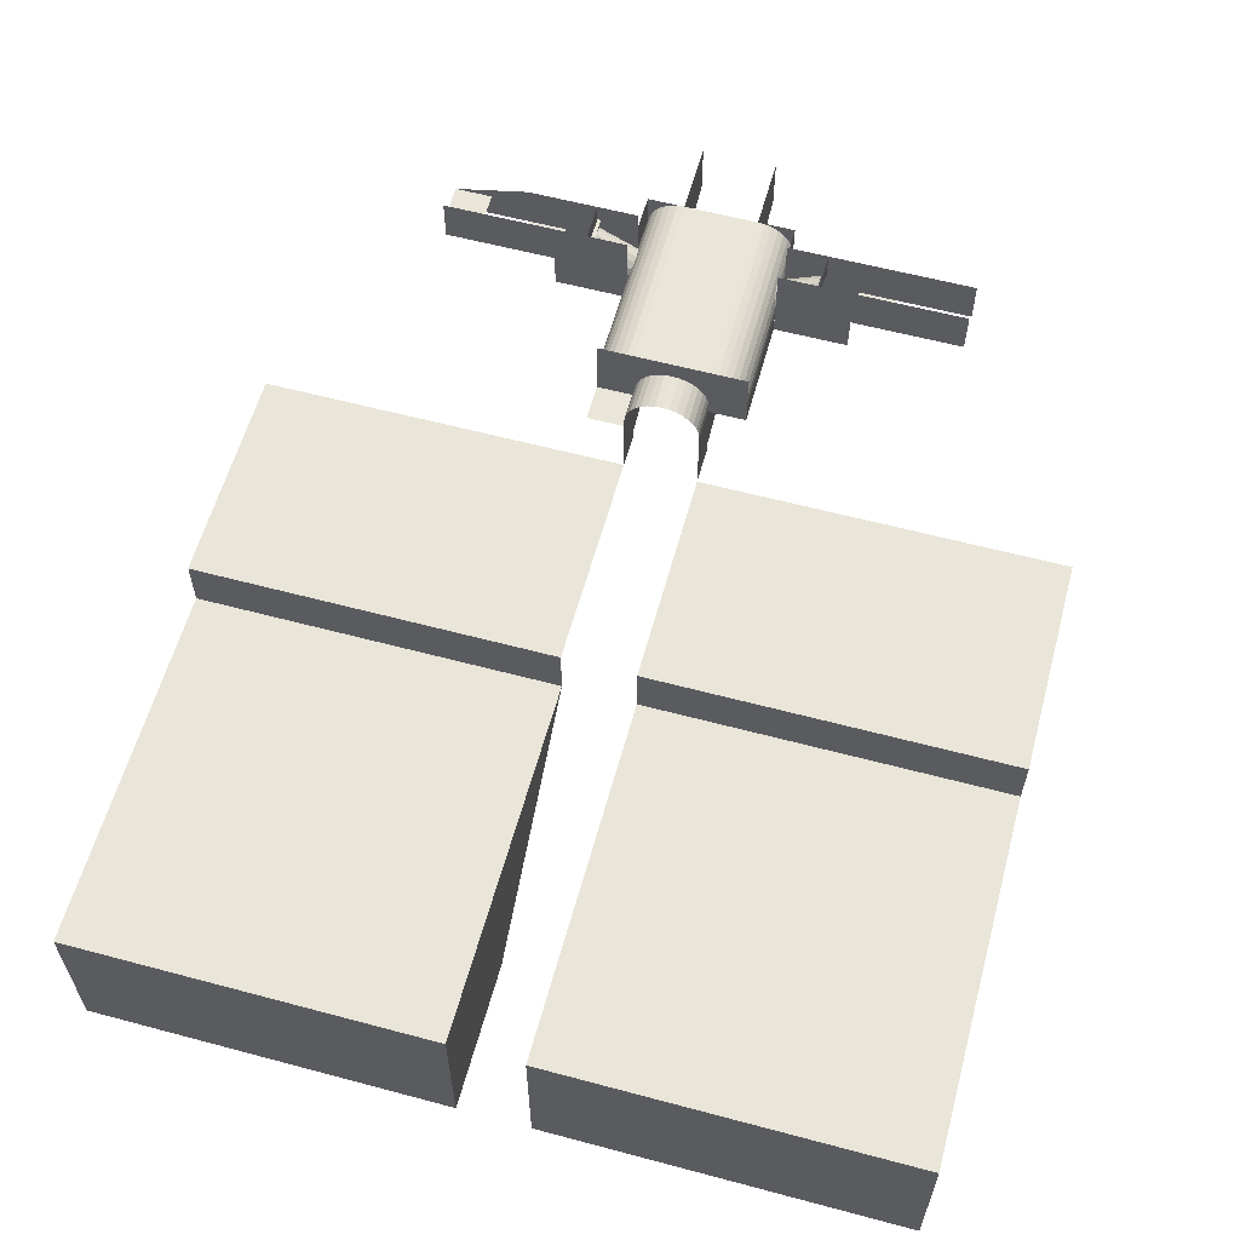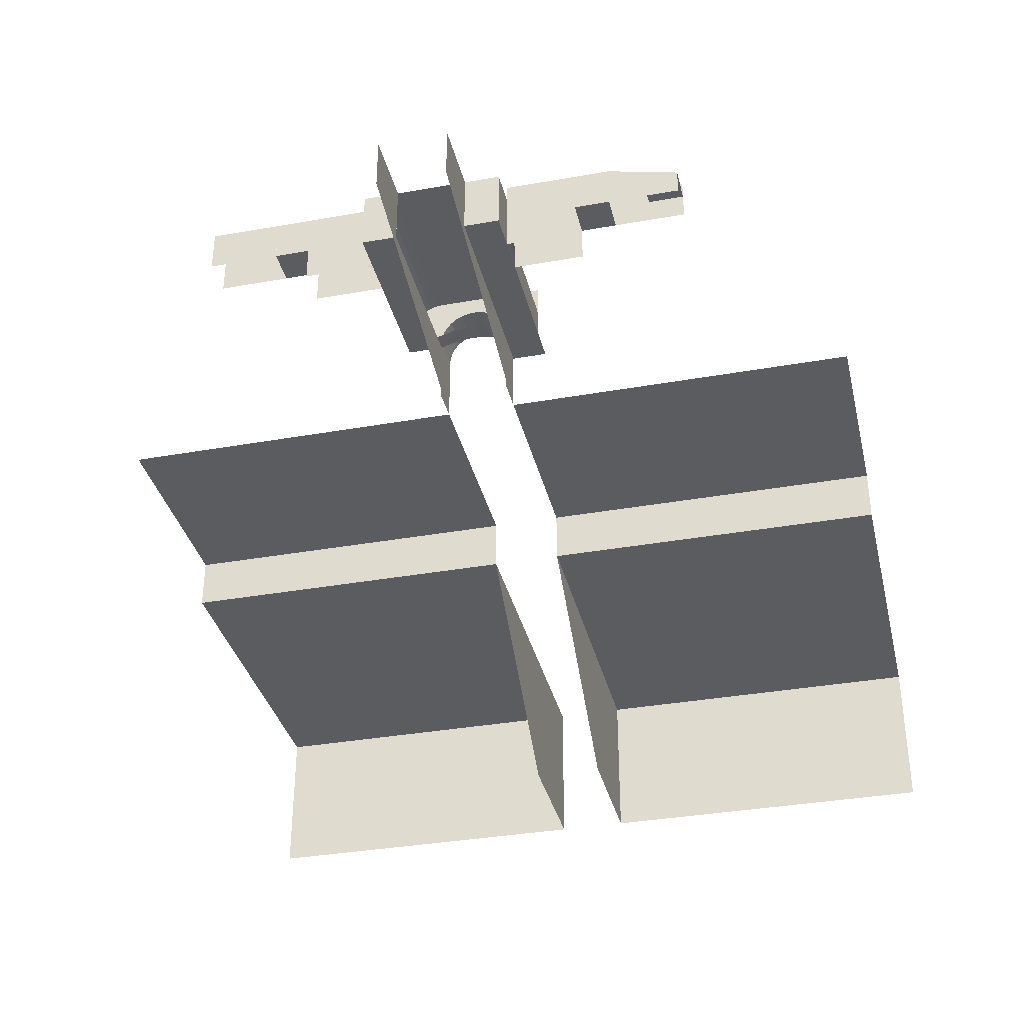
<metadata>
{"format":"obj","ext":"obj","renderer":"f3d","projection":"perspective","resolution":1024,"background":"white","views":[{"elev":59.7,"azim":105.3,"up":"+Y"},{"elev":-35.2,"azim":-76.7,"up":"+Y"}]}
</metadata>
<code>
g 平面.035
v 10.09 -22 -20
v 20.2 -22 -20
v 30.3 -22 -20
v 60.6 -22 -9.999
v 40.4 -22 -10
v 10.09 -22 -10
v 20.2 -22 -10
v 30.3 -22 -20
v 60.6 -22 -20
v 60.6 -22 -9.999
v 60.6 -22 -9.999
v 10.09 -22 -20
v 30.3 -22 -20
v 55.55 -20.08 -2.356
v 60.6 -20.61 -5.643
v 60.6 -20.08 -2.356
v 55.55 -20.62 -5.644
v 60.6 -22 -9.999
v 55.55 -22 -9.999
v 55.55 -20.08 0
v 55.55 -20.08 -2.356
v 60.6 -20.08 -2.356
v 60.6 -20.08 0
v 60.6 -20.08 2.356
v 55.55 -20.08 2.356
v 10.09 -22 10
v 20.2 -22 10
v 40.4 -22 10
v 60.6 -22 20
v 60.6 -22 9.999
v 10.09 -22 20
v 30.3 -22 20
v 20.2 -22 20
v 20.2 -12 40
v 30.3 -12 40
v 30.3 -12 50
v 20.2 -12 50
v 55.55 -20.08 2.356
v 60.6 -20.08 2.356
v 60.6 -20.61 5.643
v 55.55 -20.62 5.644
v 60.6 -22 9.999
v 55.55 -22 9.999
v 20.2 -5 60
v 30.3 -5 60
v 30.3 -5 70
v 20.2 -5 70
v 60.6 -5 -10.01
v 60.6 -22 -9.999
v 60.6 -22 -20
v 60.6 -5 -10.01
v 60.6 -22 -20
v 60.6 -5 -20
v 10.09 -22 -10
v 20.2 -22 -10
v 20.2 -27.5 -9.995
v 15.15 -26.25 -9.995
v 10.09 -22 -10
v 10.09 -25 -9.995
v -0.005431 -22.5 -10
v 10.09 -22 -10.01
v -0.005431 -5 -10
v 10.09 -5 -10.01
v 10.09 -25 -9.995
v 10.09 -22 -10.01
v 10.09 -22 -10
v 131.3 -40 -110
v 131.3 -55 -110
v 131.3 -55 -10
v 131.3 -40 -110
v 131.3 -55 -10
v 131.3 -40 -10
v 232.3 -55 -110
v 232.3 -100 -110
v 232.3 -100 -10
v 232.3 -55 -110
v 232.3 -100 -10
v 232.3 -55 -10
v 30.3 -5.008 -31
v 25.25 -5.008 -31
v 27.18 -5.387 -31
v 23.31 -5.387 -31
v 25.25 -5.008 -31
v 20.2 -5.008 -31
v 60.6 -5 10.01
v 60.6 -5 20
v 60.6 -22 20
v 60.6 -5 10.01
v 60.6 -22 20
v 60.6 -22 9.999
v 10.09 -25 9.995
v 10.09 -22 10
v 10.09 -22 10.01
v 131.3 -40 110
v 131.3 -40 10
v 131.3 -55 10
v 131.3 -40 110
v 131.3 -55 10
v 131.3 -55 110
v 232.3 -55 110
v 232.3 -55 10
v 232.3 -100 10
v 232.3 -55 110
v 232.3 -100 10
v 232.3 -100 110
v 27.18 -5.387 31
v 25.25 -5.008 31
v 30.3 -5.008 31
v 20.2 -5.008 31
v 25.25 -5.008 31
v 23.31 -5.387 31
v 30.3 -22 -20
v 30.3 -22 -40
v 30.3 -12 -40
v 30.3 -2.623e-06 -20
v 30.3 -1.192e-06 -40
v 60.6 -17.97 -9.808
v 60.6 -19.98 -10
v 60.6 -5 -10
v 60.6 -16.12 -9.239
v 60.6 -14.41 -8.315
v 60.6 -12.91 -7.071
v 60.6 -11.67 -5.556
v 60.6 -10.76 -3.827
v 60.6 -10.2 -1.951
v 60.6 -9.975 0
v 60.6 -5 0
v 60.6 -5 10
v 60.6 -10.2 1.951
v 60.6 -10.76 3.827
v 60.6 -11.67 5.556
v 60.6 -12.91 7.071
v 60.6 -14.41 8.315
v 60.6 -16.12 9.239
v 60.6 -17.97 9.808
v 60.6 -19.98 10
v 70.71 -22 -9.999
v 70.71 -40 -9.998
v 60.6 -37.5 -9.995
v 60.6 -22 -9.999
v 70.71 -19.98 -10
v 60.6 -19.98 -10
v 60.6 -17.97 -9.808
v 70.71 -17.97 -9.808
v 60.6 -16.12 -9.239
v 70.71 -16.12 -9.239
v 70.71 -14.41 -8.315
v 60.6 -14.41 -8.315
v 70.71 -12.91 -7.071
v 60.6 -12.91 -7.071
v 60.6 -11.67 -5.556
v 70.71 -11.67 -5.556
v 60.6 -10.76 -3.827
v 70.71 -10.76 -3.827
v 60.6 -10.2 -1.951
v 70.71 -10.2 -1.951
v 60.6 -9.975 0
v 70.71 -9.975 0
v 70.71 -10.2 1.951
v 60.6 -10.2 1.951
v 70.71 -10.76 3.827
v 60.6 -10.76 3.827
v 70.71 -11.67 5.556
v 60.6 -11.67 5.556
v 70.71 -12.91 7.071
v 60.6 -12.91 7.071
v 60.6 -14.41 8.315
v 70.71 -14.41 8.315
v 60.6 -16.12 9.239
v 70.71 -16.12 9.239
v 70.71 -17.97 9.808
v 60.6 -17.97 9.808
v 70.71 -19.98 10
v 60.6 -19.98 10
v 60.6 -22 9.999
v 70.71 -22 9.999
v 60.6 -37.5 9.995
v 70.71 -40 9.998
v 20.2 -22 -10
v 40.4 -22 -10
v 40.4 -32.51 -9.995
v 20.2 -27.5 -9.995
v 20.2 -12 -40
v 20.2 -12 -50
v 30.3 -12 -50
v 30.3 -12 -40
v 30.3 -2.623e-06 -50
v 30.3 -1.192e-06 -40
v 30.3 -12 -40
v 30.3 -12 -50
v 10.09 -5 -20.01
v 20.2 -5 -20.01
v 20.2 -22 -20
v 10.09 -22 -20
v 10.09 -5 -10
v 10.09 -5 -20
v 10.09 -22 -20
v 10.09 -22 -10
v 10.09 -13 -19.81
v 20.19 -15.01 -20
v 10.09 -15.01 -20
v 20.2 -13 -19.81
v 10.09 -11.14 -19.24
v 20.2 -11.14 -19.24
v 10.09 -9.431 -18.31
v 20.2 -9.431 -18.31
v 10.09 -7.931 -17.07
v 20.2 -7.931 -17.07
v 10.09 -6.699 -15.56
v 20.2 -6.699 -15.56
v 30.3 -7.931 -17.07
v 30.3 -6.699 -15.56
v 30.3 -9.431 -18.31
v 30.3 -11.14 -19.24
v 20.7 -13 -19.81
v 20.2 -15.01 -20
v 20.58 -13.16 -19.82
v 21.68 -11.75 -19.43
v 22.75 -11.14 -19.24
v 23.31 -10.85 -19.08
v 25.25 -10.55 -18.92
v 27.18 -10.85 -19.08
v 27.74 -11.14 -19.24
v 28.82 -11.75 -19.43
v 30.3 -13 -19.81
v 29.8 -13 -19.81
v 30.3 -15.01 -20
v 29.91 -13.16 -19.82
v -0.005431 -22.5 -10
v -10.11 -20 -10.01
v -10.11 -5 -10.01
v -0.005431 -5 -10
v 29.8 -13 -19.81
v 29.91 -13.16 -19.82
v 29.91 -8.066 -30
v 28.82 -11.75 -19.43
v 28.82 -6.46 -30
v 29.91 -8.066 -30
v 29.91 -13.16 -19.82
v 30.3 -15.01 -20
v 30.3 -9.998 -30
v 23.31 -10.85 -19.08
v 23.31 -5.386 -30
v 21.68 -6.46 -30
v 22.75 -11.14 -19.24
v 21.68 -11.75 -19.43
v 28.82 -11.75 -19.43
v 28.82 -6.46 -30
v 27.18 -5.386 -30
v 27.74 -11.14 -19.24
v 27.18 -10.85 -19.08
v 23.31 -5.386 -30
v 23.31 -10.85 -19.08
v 25.25 -10.55 -18.92
v 25.25 -5.006 -30
v 27.18 -5.386 -30
v 25.25 -5.006 -30
v 25.25 -10.55 -18.92
v 27.18 -10.85 -19.08
v 70.7 -40 -110
v 131.3 -40 -110
v 131.3 -40 -10
v 70.7 -40 -10
v 60.6 -22 -10
v 70.7 -22 -10
v 70.7 -40 -10
v 60.6 -40 -10
v 191.9 -100 -10
v 131.3 -55 -10
v 232.3 -55 -10
v 232.3 -100 -10
v 131.3 -55 -110
v 232.3 -55 -110
v 232.3 -55 -10
v 131.3 -55 -10
v 29.91 -8.066 -30
v 29.91 -8.066 -31
v 28.82 -6.46 -31
v 28.82 -6.46 -30
v 29.91 -8.066 -31
v 30.3 -9.998 -31
v 30.3 -5.008 -31
v 28.82 -6.46 -31
v 27.18 -5.387 -31
v 30.3 -5.008 -31
v 30.3 -1.151e-06 -31
v 20.2 -1.151e-06 -31
v 20.2 -5.008 -31
v 30.3 -9.998 -30
v 30.3 -9.998 -31
v 29.91 -8.066 -31
v 29.91 -8.066 -30
v 30.3 -5.008 -30
v 30.3 -5.008 -31
v 30.3 -9.998 -31
v 30.3 -9.998 -30
v 20.58 -8.066 -30
v 20.58 -13.16 -19.82
v 20.7 -13 -19.81
v 21.68 -11.75 -19.43
v 21.68 -6.46 -30
v 20.58 -8.066 -30
v 20.2 -9.998 -30
v 20.2 -15.01 -20
v 20.58 -13.16 -19.82
v 20.58 -8.066 -30
v 21.68 -6.46 -30
v 21.68 -6.46 -31
v 20.58 -8.066 -31
v 20.2 -5.008 -31
v 21.68 -6.46 -31
v 23.31 -5.387 -31
v 20.58 -8.066 -31
v 20.2 -9.998 -31
v 20.2 -9.998 -30
v 20.58 -8.066 -30
v 20.58 -8.066 -31
v 20.2 -9.998 -31
v 20.2 -12 -40
v 20.2 -22 -40
v 20.2 -22 -20
v 20.2 -2.623e-06 -20
v 20.2 -1.192e-06 -40
v 20.2 -2.623e-06 -50
v 20.2 -12 -50
v 20.2 -12 -40
v 20.2 -1.192e-06 -40
v 30.3 -12 40
v 30.3 -22 40
v 30.3 -22 20
v 30.3 -2.623e-06 20
v 30.3 -1.192e-06 40
v 20.2 -22 10
v 20.2 -27.5 9.995
v 40.4 -32.51 9.995
v 40.4 -22 10
v 30.3 -2.623e-06 50
v 30.3 -12 50
v 30.3 -12 40
v 30.3 -1.192e-06 40
v 10.09 -5 20.01
v 10.09 -22 20
v 20.2 -22 20
v 20.2 -5 20.01
v 15.15 -26.25 9.995
v 20.2 -27.5 9.995
v 20.2 -22 10
v 10.09 -22 10
v 10.09 -25 9.995
v 10.09 -22 10.01
v -0.005431 -22.5 10
v -0.005431 -5 10
v 10.09 -5 10.01
v 10.09 -5 10
v 10.09 -22 10
v 10.09 -22 20
v 10.09 -5 20
v 30.3 -6.699 15.56
v 60.6 -7.931 17.07
v 60.6 -6.699 15.56
v 30.3 -7.931 17.07
v 60.6 -9.431 18.31
v 30.3 -9.431 18.31
v 60.6 -11.14 19.24
v 30.3 -11.14 19.24
v 60.6 -13 19.81
v 30.3 -13 19.81
v 60.6 -15.01 20
v 30.3 -15.01 20
v 29.8 -13 19.81
v 29.91 -13.16 19.82
v 28.82 -11.75 19.43
v 27.74 -11.14 19.24
v 27.18 -10.85 19.08
v 20.2 -9.431 18.31
v 25.25 -10.55 18.92
v 23.31 -10.85 19.08
v 22.75 -11.14 19.24
v 20.2 -7.931 17.07
v 30.3 -7.931 17.07
v 20.2 -6.699 15.56
v 10.09 -6.699 15.56
v 10.09 -7.931 17.07
v 10.09 -9.431 18.31
v 20.2 -11.14 19.24
v 21.68 -11.75 19.43
v 10.09 -11.14 19.24
v 20.7 -13 19.81
v 20.2 -13 19.81
v 10.09 -13 19.81
v 20.2 -15.01 20
v 20.58 -13.16 19.82
v 20.19 -15.01 20
v 10.09 -15.01 20
v -0.005431 -22.5 10
v -0.005431 -5 10
v -10.11 -5 10.01
v -10.11 -20 10.01
v 30.3 -15.01 20
v 30.3 -22 20
v 60.6 -22 20
v 60.6 -15.01 20.01
v 29.91 -8.066 30
v 29.91 -13.16 19.82
v 29.8 -13 19.81
v 28.82 -11.75 19.43
v 28.82 -6.46 30
v 29.91 -8.066 30
v 30.3 -9.998 30
v 30.3 -15.01 20
v 29.91 -13.16 19.82
v 23.31 -5.386 30
v 23.31 -10.85 19.08
v 22.75 -11.14 19.24
v 21.68 -11.75 19.43
v 21.68 -6.46 30
v 27.74 -11.14 19.24
v 27.18 -10.85 19.08
v 27.18 -5.386 30
v 28.82 -11.75 19.43
v 28.82 -6.46 30
v 23.31 -5.386 30
v 25.25 -5.006 30
v 25.25 -10.55 18.92
v 23.31 -10.85 19.08
v 27.18 -5.386 30
v 27.18 -10.85 19.08
v 25.25 -10.55 18.92
v 25.25 -5.006 30
v 70.7 -40 110
v 70.7 -40 10
v 131.3 -40 10
v 131.3 -40 110
v 60.6 -22 20
v 60.6 -22 10
v 70.7 -22 10
v 70.7 -22 20
v 60.6 -22 10
v 60.6 -40 10
v 70.7 -40 10
v 70.7 -22 10
v 191.9 -100 10
v 232.3 -100 10
v 232.3 -55 10
v 131.3 -55 10
v 131.3 -55 110
v 131.3 -55 10
v 232.3 -55 10
v 232.3 -55 110
v 29.91 -8.066 30
v 28.82 -6.46 30
v 28.82 -6.46 31
v 29.91 -8.066 31
v 30.3 -5.008 31
v 30.3 -9.998 31
v 29.91 -8.066 31
v 28.82 -6.46 31
v 27.18 -5.387 31
v 30.3 -5.008 31
v 20.2 -5.008 31
v 20.2 -1.151e-06 31
v 30.3 -1.151e-06 31
v 30.3 -9.998 30
v 29.91 -8.066 30
v 29.91 -8.066 31
v 30.3 -9.998 31
v 30.3 -5.008 30
v 30.3 -9.998 30
v 30.3 -9.998 31
v 30.3 -5.008 31
v 30.3 -5.008 30
v 20.2 -5.008 30
v 20.2 -5.008 31
v 30.3 -5.008 31
v 27.18 -5.387 30
v 25.25 -5.008 30
v 25.25 -5.008 31
v 27.18 -5.387 31
v 20.7 -13 19.81
v 20.58 -13.16 19.82
v 20.58 -8.066 30
v 21.68 -11.75 19.43
v 21.68 -6.46 30
v 20.58 -8.066 30
v 20.58 -13.16 19.82
v 20.2 -15.01 20
v 20.2 -9.998 30
v 20.58 -8.066 30
v 20.58 -8.066 31
v 21.68 -6.46 31
v 21.68 -6.46 30
v 23.31 -5.387 31
v 21.68 -6.46 31
v 20.2 -5.008 31
v 20.58 -8.066 31
v 20.2 -9.998 31
v 20.2 -9.998 30
v 20.2 -9.998 31
v 20.58 -8.066 31
v 20.58 -8.066 30
v 20.2 -22 20
v 20.2 -22 40
v 20.2 -12 40
v 20.2 -2.623e-06 20
v 20.2 -1.192e-06 40
v 20.2 -2.623e-06 50
v 20.2 -1.192e-06 40
v 20.2 -12 40
v 20.2 -12 50
v 20.2 -5 70
v 20.2 -2.623e-06 50
v 20.2 -12 50
v 20.2 -12 70
v 30.3 -2.623e-06 70
v 30.3 -12 70
v 30.3 -12 50
v 30.3 -2.623e-06 50
v 20.2 -2.623e-06 -70
v 20.2 -12 -70
v 20.2 -12 -50
v 20.2 -2.623e-06 -50
v 30.3 -12 -50
v 30.3 -12 -70
v 30.3 -2 -70
v 30.3 -2.623e-06 -50
v 30.3 -2.623e-06 -70
v 60.6 -37.5 -9.995
v 40.4 -32.51 -9.995
v 40.4 -22 -10
v 60.6 -22 -9.999
v 30.3 -15.01 -19.99
v 60.6 -15.01 -20
v 60.6 -22 -19.99
v 30.3 -22 -19.99
v 30.3 -13 -19.8
v 60.6 -15.01 -19.99
v 30.3 -15.01 -19.99
v 60.6 -13 -19.8
v 30.3 -11.14 -19.23
v 60.6 -11.14 -19.23
v 30.3 -9.431 -18.31
v 60.6 -9.431 -18.31
v 30.3 -7.931 -17.07
v 60.6 -7.931 -17.07
v 30.3 -6.699 -15.55
v 60.6 -6.699 -15.55
v 60.6 -37.5 9.995
v 60.6 -22 9.999
v 40.4 -22 10
v 40.4 -32.51 9.995
v 10.09 -5.785 -13.83
v 20.2 -6.699 -15.56
v 10.09 -6.699 -15.56
v 20.2 -5.785 -13.83
v 30.3 -6.699 -15.56
v 10.09 -5.221 -11.95
v 30.3 -5.785 -13.83
v 20.2 -5.221 -11.95
v 10.09 -5 -10
v 30.3 -5.221 -11.95
v 20.2 -5 -10
v 30.3 -5 -10
v 10.09 -5 0
v 25.25 -5 -10
v 10.09 -5 -10
v 25.25 -5 0
v 25.25 -5 10
v 10.09 -5 10
v 35.35 -5 -10
v 30.3 -5 -10.01
v 35.35 -5 10
v 30.3 -5 10.01
v 35.35 -5 0
v 60.6 -5 -10
v 60.6 -5 0
v 60.6 -5 10
v 30.3 -5 10
v 60.6 -5.221 11.95
v 60.6 -5 10
v 30.3 -5.221 11.95
v 20.2 -5 10
v 60.6 -5.785 13.83
v 20.2 -5.221 11.95
v 10.09 -5 10
v 10.09 -5.221 11.95
v 30.3 -5.785 13.83
v 60.6 -6.699 15.56
v 30.3 -6.699 15.56
v 20.2 -5.785 13.83
v 10.09 -5.785 13.83
v 20.2 -6.699 15.56
v 10.09 -6.699 15.56
v 30.3 -5.785 -13.82
v 60.6 -6.699 -15.55
v 30.3 -6.699 -15.55
v 60.6 -5.785 -13.82
v 30.3 -5.221 -11.95
v 60.6 -5.221 -11.95
v 30.3 -5 -9.995
v 60.6 -5 -9.995
g 平面.035_0
f 3 2 1
f 1 5 4
f 1 6 5
f 6 7 5
f 10 9 8
f 13 12 11
f 16 15 14
f 15 17 14
f 15 18 17
f 18 19 17
f 22 21 20
f 23 22 20
f 24 23 20
f 25 24 20
f 28 27 26
f 28 26 29
f 29 30 28
f 26 31 29
f 31 32 29
f 32 31 33
f 36 35 34
f 37 36 34
f 40 39 38
f 41 40 38
f 42 40 41
f 43 42 41
f 46 45 44
f 47 46 44
g 平面.035_1
f 50 49 48
f 53 52 51
f 56 55 54
f 58 57 56
f 58 59 57
f 61 60 59
f 62 60 61
f 63 62 61
f 66 65 64
f 69 68 67
f 72 71 70
f 75 74 73
f 78 77 76
f 81 80 79
f 84 83 82
f 87 86 85
f 90 89 88
f 93 92 91
f 96 95 94
f 99 98 97
f 102 101 100
f 105 104 103
f 108 107 106
f 111 110 109
f 114 113 112
f 112 115 114
f 115 116 114
f 119 118 117
f 117 120 119
f 120 121 119
f 121 122 119
f 119 122 123
f 123 124 119
f 124 125 119
f 125 126 119
f 126 127 119
f 128 127 126
f 128 126 129
f 128 129 130
f 128 130 131
f 131 132 128
f 128 132 133
f 128 133 134
f 128 134 135
f 135 136 128
f 139 138 137
f 140 139 137
f 140 137 141
f 142 140 141
f 142 141 143
f 141 144 143
f 143 144 145
f 144 146 145
f 145 146 147
f 148 145 147
f 148 147 149
f 150 148 149
f 150 149 151
f 149 152 151
f 151 152 153
f 152 154 153
f 153 154 155
f 154 156 155
f 155 156 157
f 156 158 157
f 158 159 157
f 159 160 157
f 159 161 160
f 161 162 160
f 161 163 162
f 163 164 162
f 163 165 164
f 165 166 164
f 167 166 165
f 168 167 165
f 169 167 168
f 170 169 168
f 170 171 169
f 171 172 169
f 171 173 172
f 173 174 172
f 175 174 173
f 176 175 173
f 177 175 176
f 178 177 176
f 181 180 179
f 182 181 179
f 185 184 183
f 186 185 183
f 189 188 187
f 190 189 187
f 193 192 191
f 194 193 191
f 197 196 195
f 198 197 195
f 201 200 199
f 200 202 199
f 199 202 203
f 202 204 203
f 203 204 205
f 204 206 205
f 205 206 207
f 206 208 207
f 207 208 209
f 208 210 209
f 208 211 210
f 211 212 210
f 213 211 208
f 206 213 208
f 214 213 206
f 204 202 215
f 202 216 215
f 216 217 215
f 204 215 218
f 218 219 204
f 206 204 219
f 206 219 220
f 206 220 221
f 206 221 222
f 206 222 214
f 222 223 214
f 214 223 224
f 224 225 214
f 224 226 225
f 227 225 226
f 228 227 226
f 231 230 229
f 232 231 229
f 235 234 233
f 233 236 235
f 236 237 235
f 240 239 238
f 241 240 238
f 244 243 242
f 242 245 244
f 245 246 244
f 249 248 247
f 247 250 249
f 250 251 249
f 254 253 252
f 255 254 252
f 258 257 256
f 259 258 256
f 262 261 260
f 263 262 260
f 266 265 264
f 267 266 264
f 270 269 268
f 271 270 268
f 274 273 272
f 275 274 272
f 278 277 276
f 279 278 276
f 282 281 280
f 280 283 282
f 283 284 282
f 287 286 285
f 288 287 285
f 291 290 289
f 292 291 289
f 295 294 293
f 296 295 293
f 299 298 297
f 297 300 299
f 297 301 300
f 304 303 302
f 305 304 302
f 308 307 306
f 309 308 306
f 312 311 310
f 311 313 310
f 313 314 310
f 317 316 315
f 318 317 315
f 321 320 319
f 319 322 321
f 319 323 322
f 326 325 324
f 327 326 324
f 330 329 328
f 328 331 330
f 328 332 331
f 335 334 333
f 336 335 333
f 339 338 337
f 340 339 337
f 343 342 341
f 344 343 341
f 347 346 345
f 345 348 347
f 345 349 348
f 351 350 349
f 351 352 350
f 352 353 350
f 356 355 354
f 357 356 354
f 360 359 358
f 359 361 358
f 359 362 361
f 362 363 361
f 362 364 363
f 364 365 363
f 364 366 365
f 366 367 365
f 366 368 367
f 368 369 367
f 367 369 370
f 365 367 370
f 369 371 370
f 370 372 365
f 372 373 365
f 363 365 373
f 373 374 363
f 374 375 363
f 374 376 375
f 376 377 375
f 377 378 375
f 363 375 379
f 380 363 379
f 380 379 381
f 358 380 381
f 381 379 382
f 379 383 382
f 379 375 383
f 375 384 383
f 378 385 375
f 375 385 384
f 385 378 386
f 385 387 384
f 386 388 385
f 385 389 387
f 388 389 385
f 389 390 387
f 391 389 388
f 392 391 388
f 389 393 390
f 393 394 390
f 397 396 395
f 398 397 395
f 401 400 399
f 402 401 399
f 405 404 403
f 403 406 405
f 403 407 406
f 410 409 408
f 411 410 408
f 414 413 412
f 412 415 414
f 412 416 415
f 419 418 417
f 417 420 419
f 420 421 419
f 424 423 422
f 425 424 422
f 428 427 426
f 429 428 426
f 432 431 430
f 433 432 430
f 436 435 434
f 437 436 434
f 440 439 438
f 441 440 438
f 444 443 442
f 445 444 442
f 448 447 446
f 449 448 446
f 452 451 450
f 453 452 450
f 456 455 454
f 454 457 456
f 454 458 457
f 461 460 459
f 462 461 459
f 465 464 463
f 466 465 463
f 469 468 467
f 470 469 467
f 473 472 471
f 474 473 471
f 477 476 475
f 478 477 475
f 481 480 479
f 479 482 481
f 482 483 481
f 486 485 484
f 487 486 484
f 490 489 488
f 491 490 488
f 494 493 492
f 494 495 493
f 494 496 495
f 499 498 497
f 500 499 497
f 503 502 501
f 501 504 503
f 504 505 503
f 508 507 506
f 509 508 506
f 512 511 510
f 513 512 510
f 516 515 514
f 517 516 514
f 520 519 518
f 521 520 518
f 524 523 522
f 522 525 524
f 525 526 524
f 529 528 527
f 530 529 527
f 533 532 531
f 534 533 531
f 537 536 535
f 536 538 535
f 535 538 539
f 538 540 539
f 539 540 541
f 540 542 541
f 541 542 543
f 542 544 543
f 543 544 545
f 544 546 545
f 549 548 547
f 550 549 547
f 553 552 551
f 552 554 551
f 552 555 554
f 551 554 556
f 555 557 554
f 554 558 556
f 554 557 558
f 556 558 559
f 557 560 558
f 558 561 559
f 558 560 561
f 560 562 561
f 565 564 563
f 564 566 563
f 566 567 563
f 567 568 563
f 569 566 564
f 564 570 569
f 571 567 566
f 571 572 567
f 569 573 566
f 566 573 571
f 569 574 573
f 574 575 573
f 573 575 571
f 575 576 571
f 579 578 577
f 578 580 577
f 577 580 581
f 578 582 580
f 580 583 581
f 581 583 584
f 583 585 584
f 582 586 580
f 580 586 583
f 582 587 586
f 587 588 586
f 583 589 585
f 586 589 583
f 586 588 589
f 589 590 585
f 588 591 589
f 589 591 590
f 591 592 590
f 595 594 593
f 594 596 593
f 593 596 597
f 596 598 597
f 597 598 599
f 598 600 599

</code>
